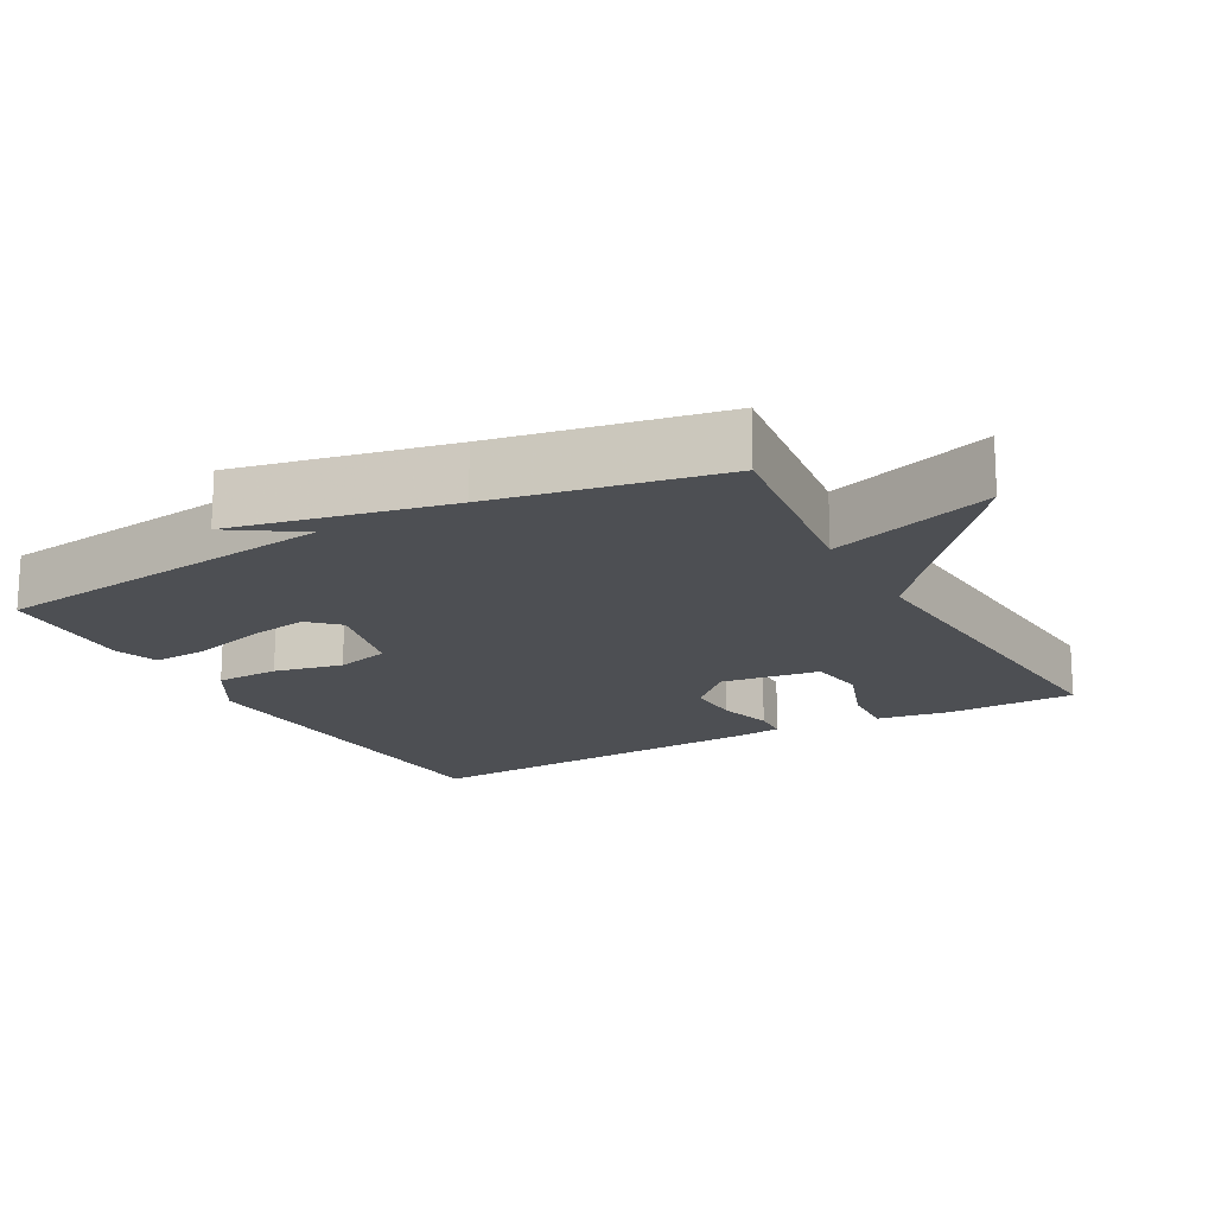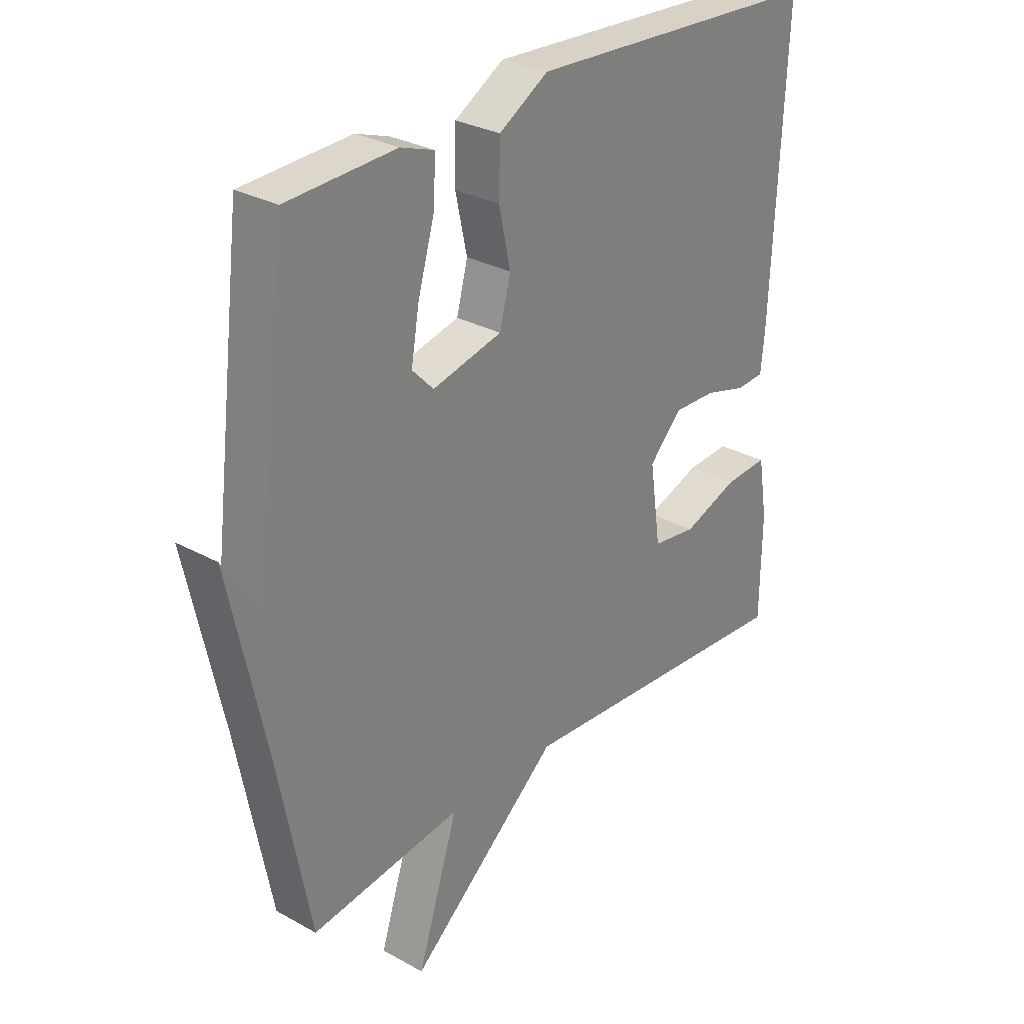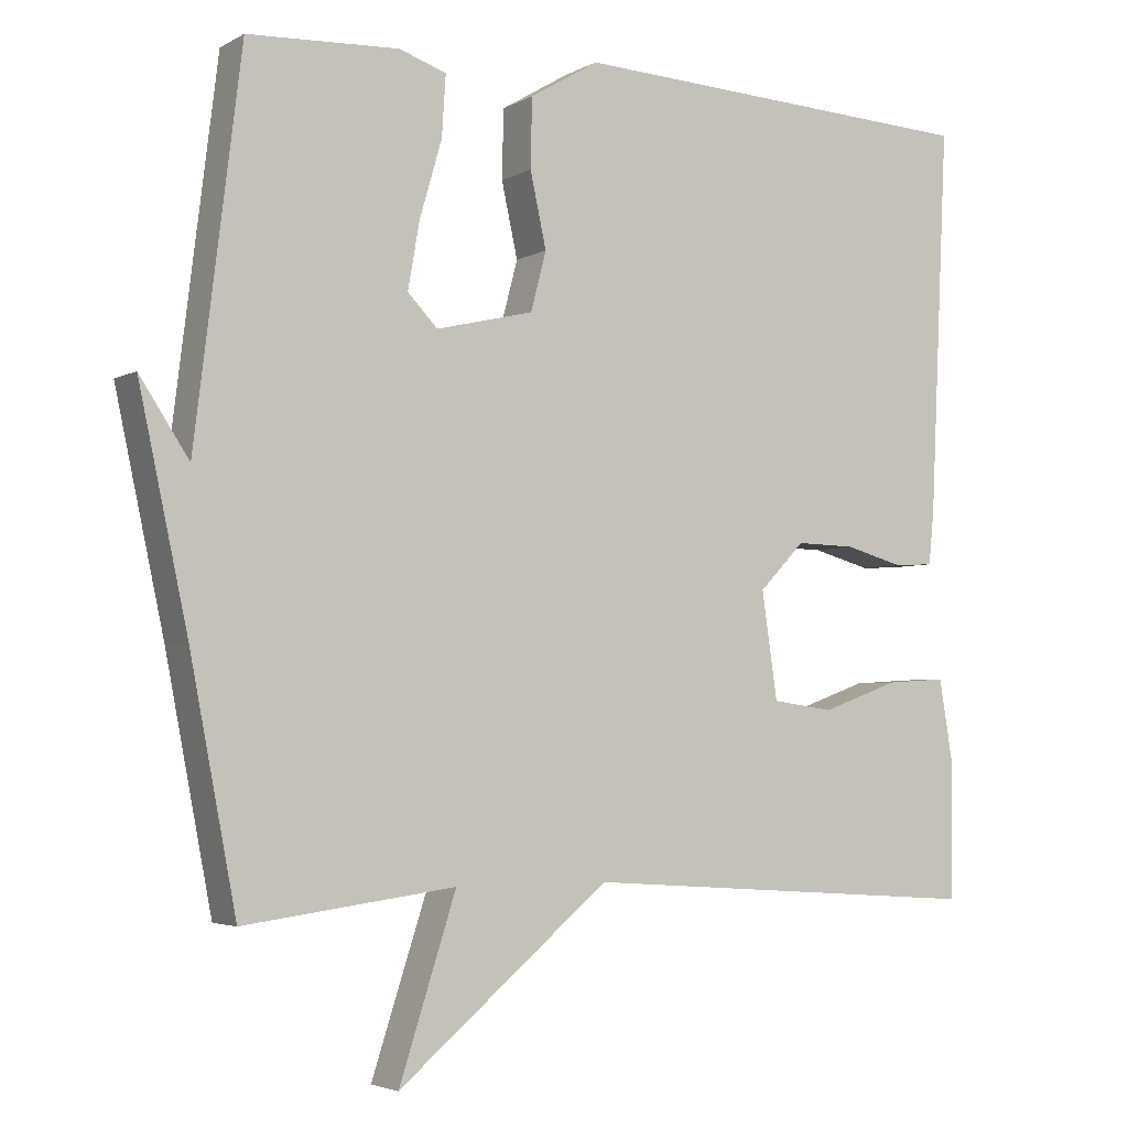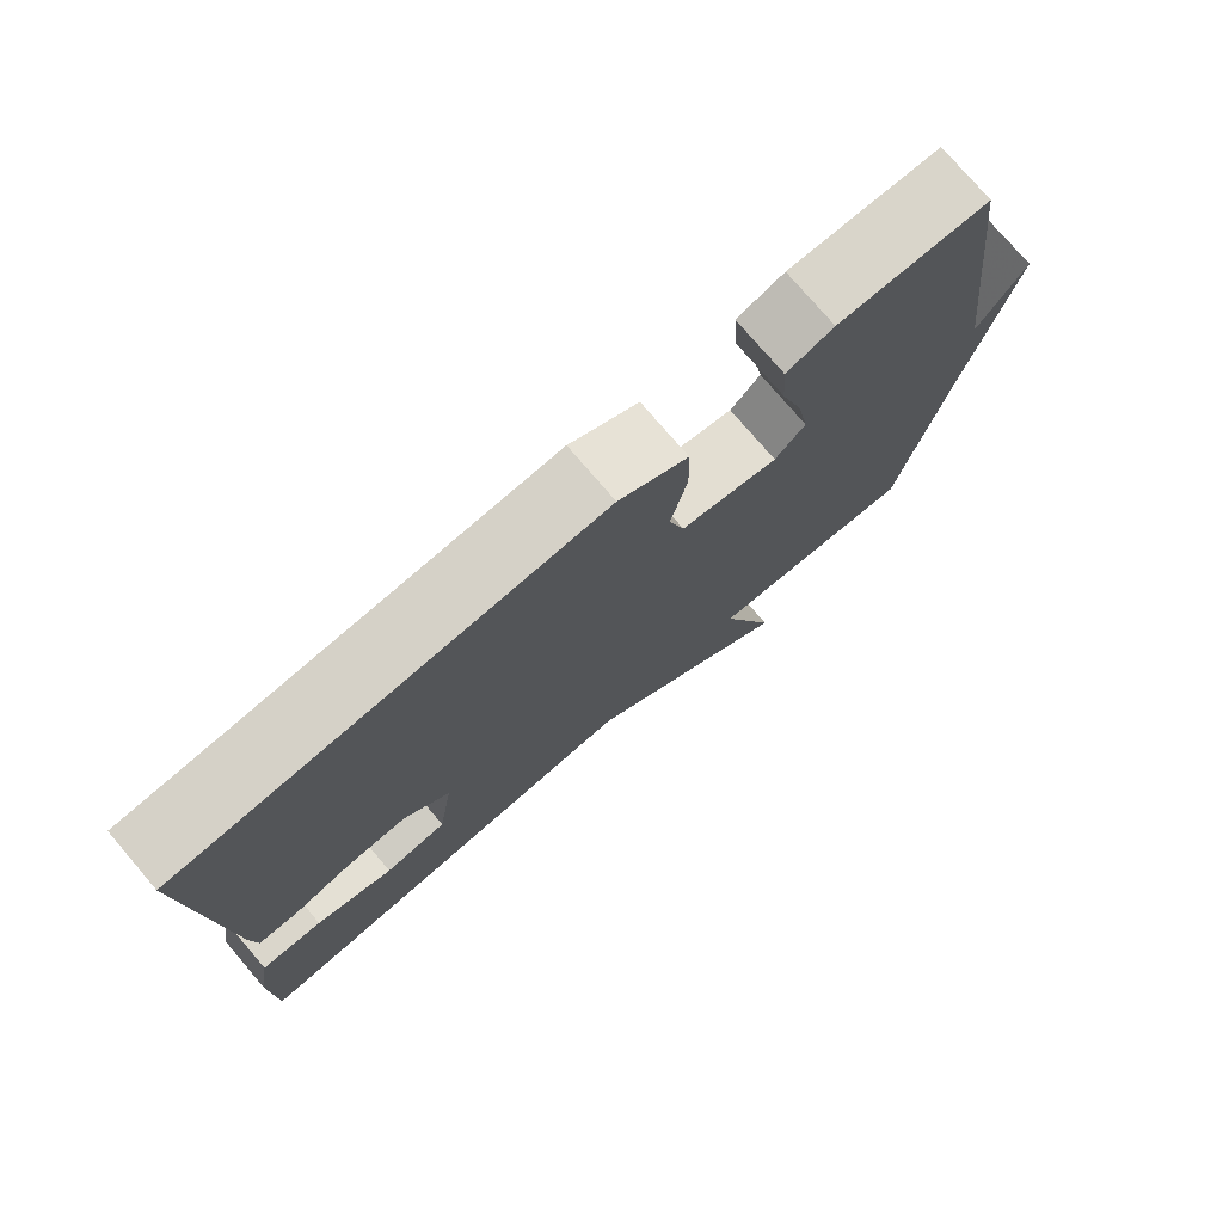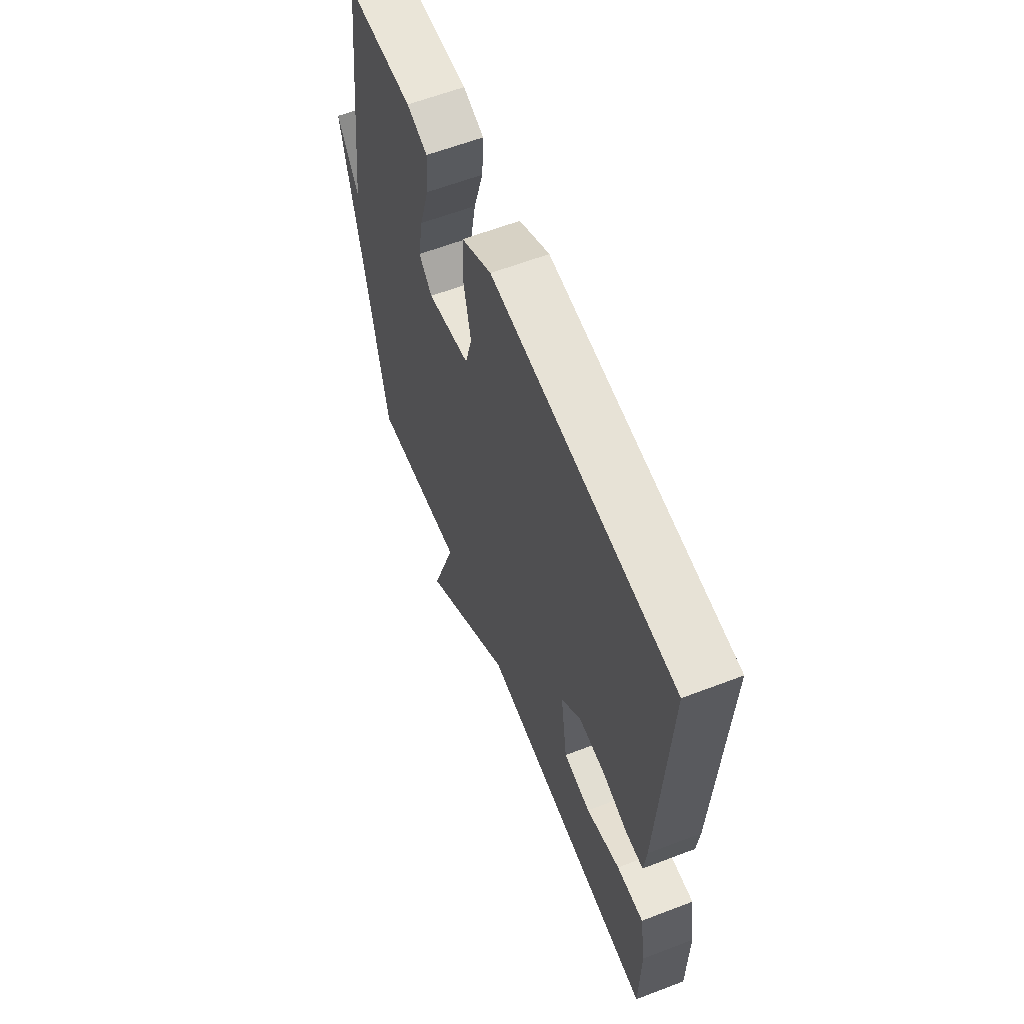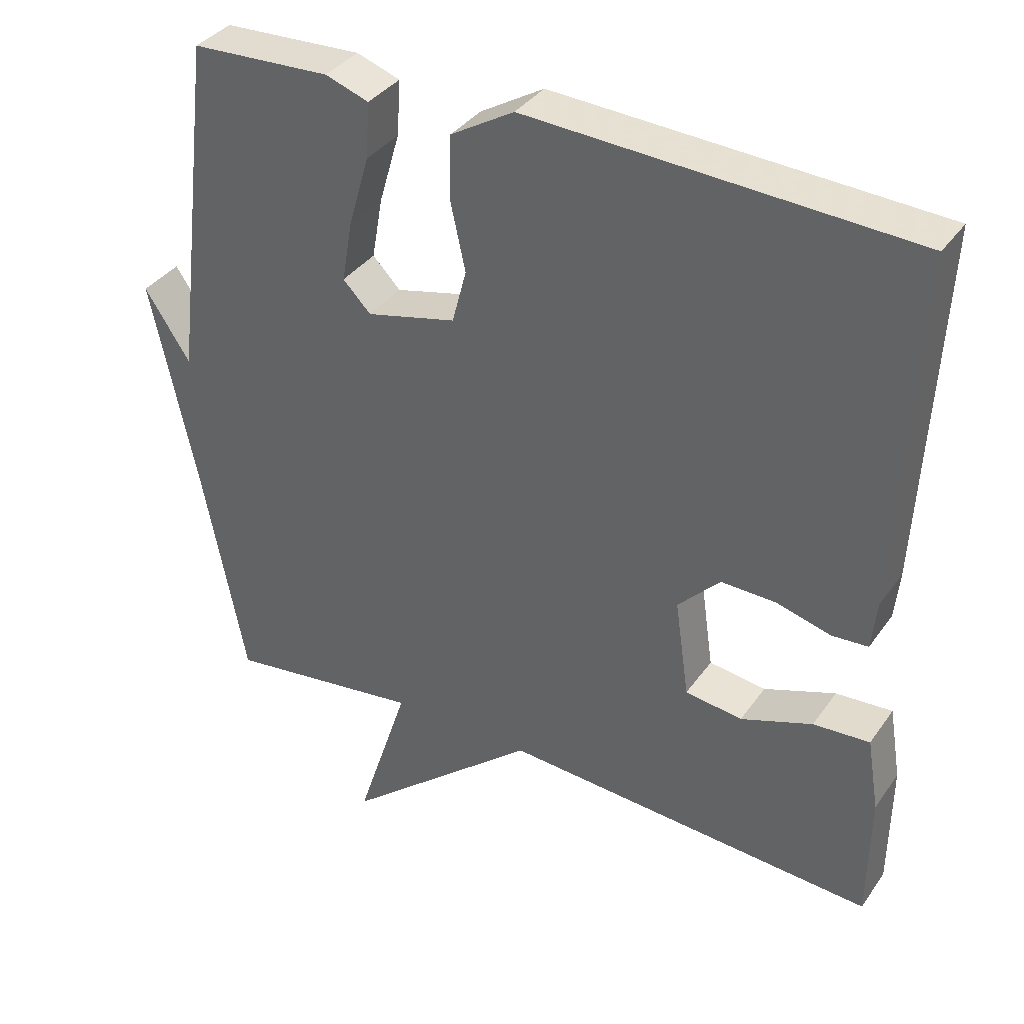
<metadata>
{"format":"obj","ext":"obj","renderer":"f3d","projection":"perspective","resolution":1024,"background":"white","views":[{"elev":-17.5,"azim":119.1,"up":"+Y"},{"elev":29.2,"azim":129.5,"up":"+Z"},{"elev":-3.8,"azim":149.5,"up":"+Z"},{"elev":76.7,"azim":-40.6,"up":"+Z"},{"elev":61.2,"azim":-111.3,"up":"+Z"},{"elev":36.3,"azim":-149.3,"up":"+Z"}]}
</metadata>
<code>
v -0.5 0.07 0.5
v 0.037 0.07 0.528
v 0.126 0.07 0.475
v 0.128 0.07 0.386
v 0.107 0.07 0.29
v 0.127 0.07 0.214
v 0.253 0.07 0.184
v 0.292 0.07 0.224
v 0.277 0.07 0.31
v 0.248 0.07 0.41
v 0.243 0.07 0.488
v 0.304 0.07 0.509
v 0.5 0.07 0.5
v 0.56 0.07 0.011
v 0.624 0.07 0.108
v 0.56 0.07 -0.189
v 0.5 0.07 -0.5
v 0.226 0.07 -0.464
v 0.3 0.07 -0.693
v 0.026 0.07 -0.464
v -0.5 0.07 -0.5
v -0.502 0.07 -0.319
v -0.485 0.07 -0.216
v -0.406 0.07 -0.221
v -0.306 0.07 -0.257
v -0.226 0.07 -0.246
v -0.206 0.07 -0.108
v -0.265 0.07 -0.047
v -0.342 0.07 -0.049
v -0.418 0.07 -0.07
v -0.469 0.07 -0.067
v -0.476 0.07 0.002
v -0.5 0 0.5
v 0.037 0 0.528
v 0.126 0 0.475
v 0.128 0 0.386
v 0.107 0 0.29
v 0.127 0 0.214
v 0.253 0 0.184
v 0.292 0 0.224
v 0.277 0 0.31
v 0.248 0 0.41
v 0.243 0 0.488
v 0.304 0 0.509
v 0.5 0 0.5
v 0.56 0 0.011
v 0.624 0 0.108
v 0.56 0 -0.189
v 0.5 0 -0.5
v 0.226 0 -0.464
v 0.3 0 -0.693
v 0.026 0 -0.464
v -0.5 0 -0.5
v -0.502 0 -0.319
v -0.485 0 -0.216
v -0.406 0 -0.221
v -0.306 0 -0.257
v -0.226 0 -0.246
v -0.206 0 -0.108
v -0.265 0 -0.047
v -0.342 0 -0.049
v -0.418 0 -0.07
v -0.469 0 -0.067
v -0.476 0 0.002
f 3 4 5
f 2 3 5
f 1 2 5
f 32 1 5
f 31 32 5
f 30 31 5
f 29 30 5
f 28 29 5 6
f 27 28 6 7
f 26 27 7
f 23 24 25
f 22 23 25
f 21 22 25
f 20 21 25
f 20 25 26
f 18 19 20 26
f 18 26 7
f 17 18 7
f 16 17 7
f 14 15 16
f 13 14 16
f 12 13 16
f 11 12 16
f 10 11 16
f 9 10 16
f 8 9 16
f 7 8 16
f 37 36 35
f 37 35 34
f 37 34 33
f 37 33 64
f 37 64 63
f 37 63 62
f 37 62 61
f 38 37 61 60
f 39 38 60 59
f 39 59 58
f 57 56 55
f 57 55 54
f 57 54 53
f 57 53 52
f 58 57 52
f 58 52 51 50
f 39 58 50
f 39 50 49
f 39 49 48
f 48 47 46
f 48 46 45
f 48 45 44
f 48 44 43
f 48 43 42
f 48 42 41
f 48 41 40
f 48 40 39
f 1 33 34 2
f 2 34 35 3
f 3 35 36 4
f 4 36 37 5
f 5 37 38 6
f 6 38 39 7
f 7 39 40 8
f 8 40 41 9
f 9 41 42 10
f 10 42 43 11
f 11 43 44 12
f 12 44 45 13
f 13 45 46 14
f 14 46 47 15
f 15 47 48 16
f 16 48 49 17
f 17 49 50 18
f 18 50 51 19
f 19 51 52 20
f 20 52 53 21
f 21 53 54 22
f 22 54 55 23
f 23 55 56 24
f 24 56 57 25
f 25 57 58 26
f 26 58 59 27
f 27 59 60 28
f 28 60 61 29
f 29 61 62 30
f 30 62 63 31
f 31 63 64 32
f 32 64 33 1

</code>
